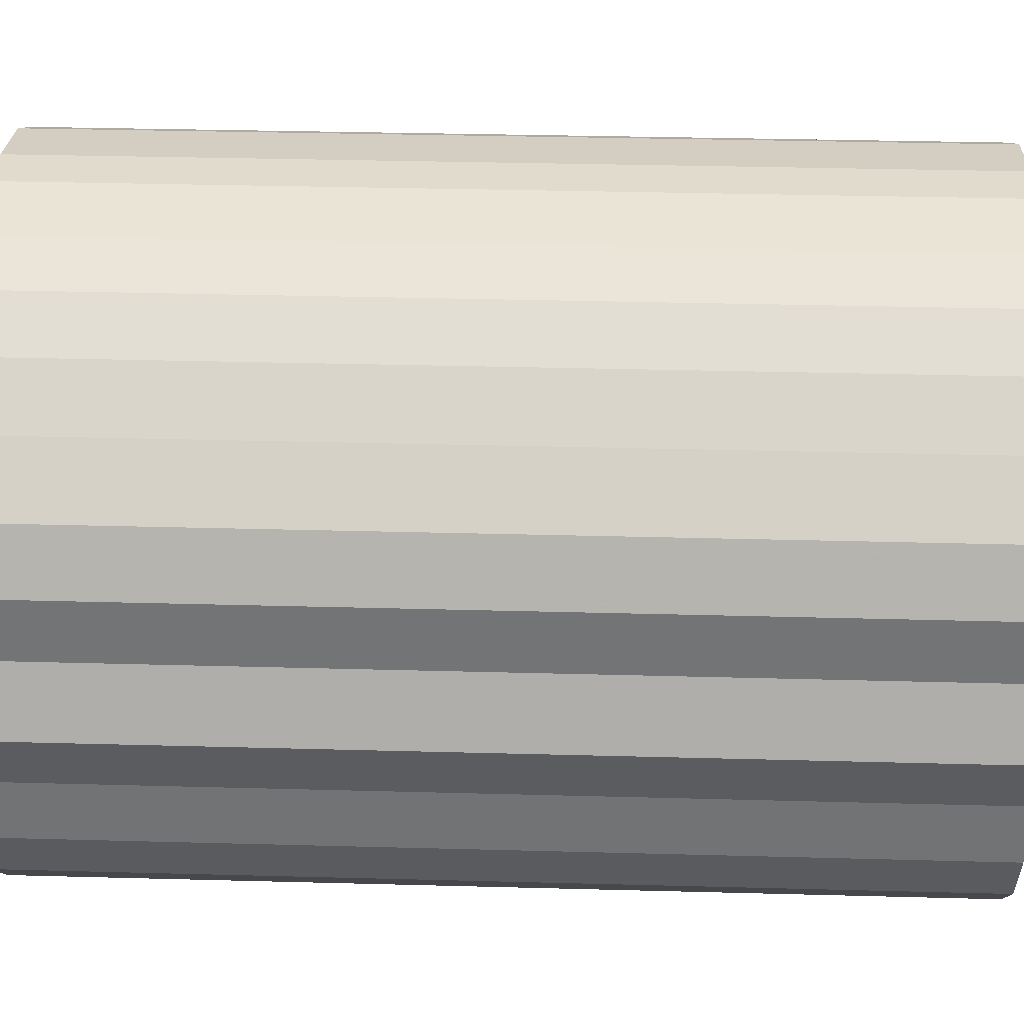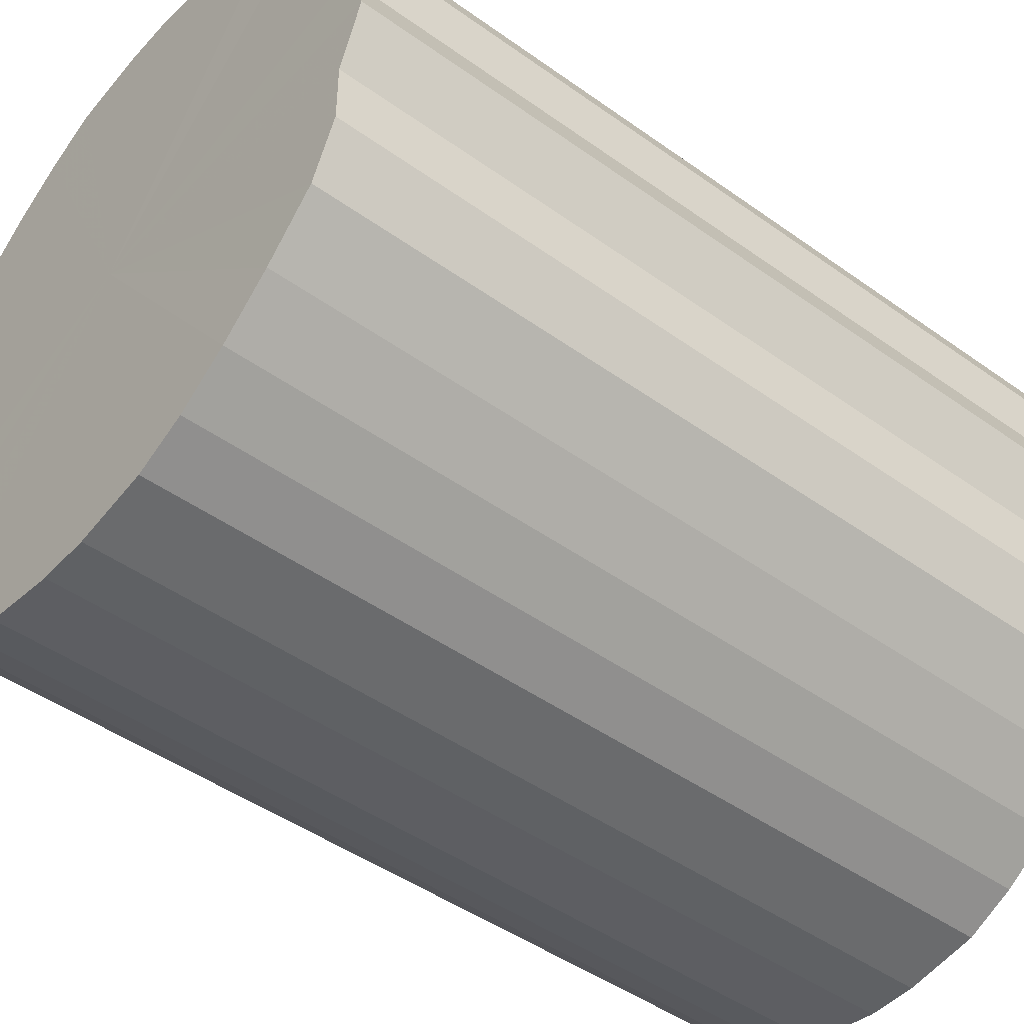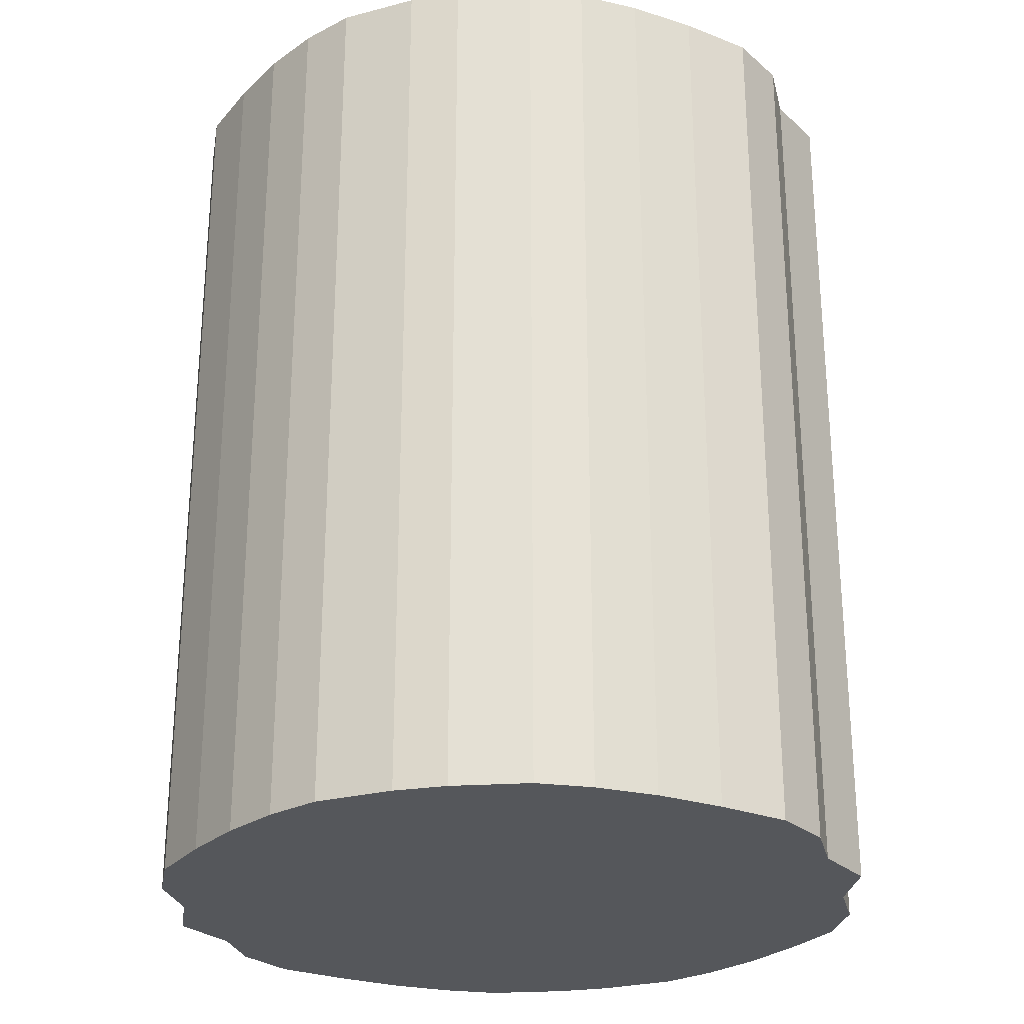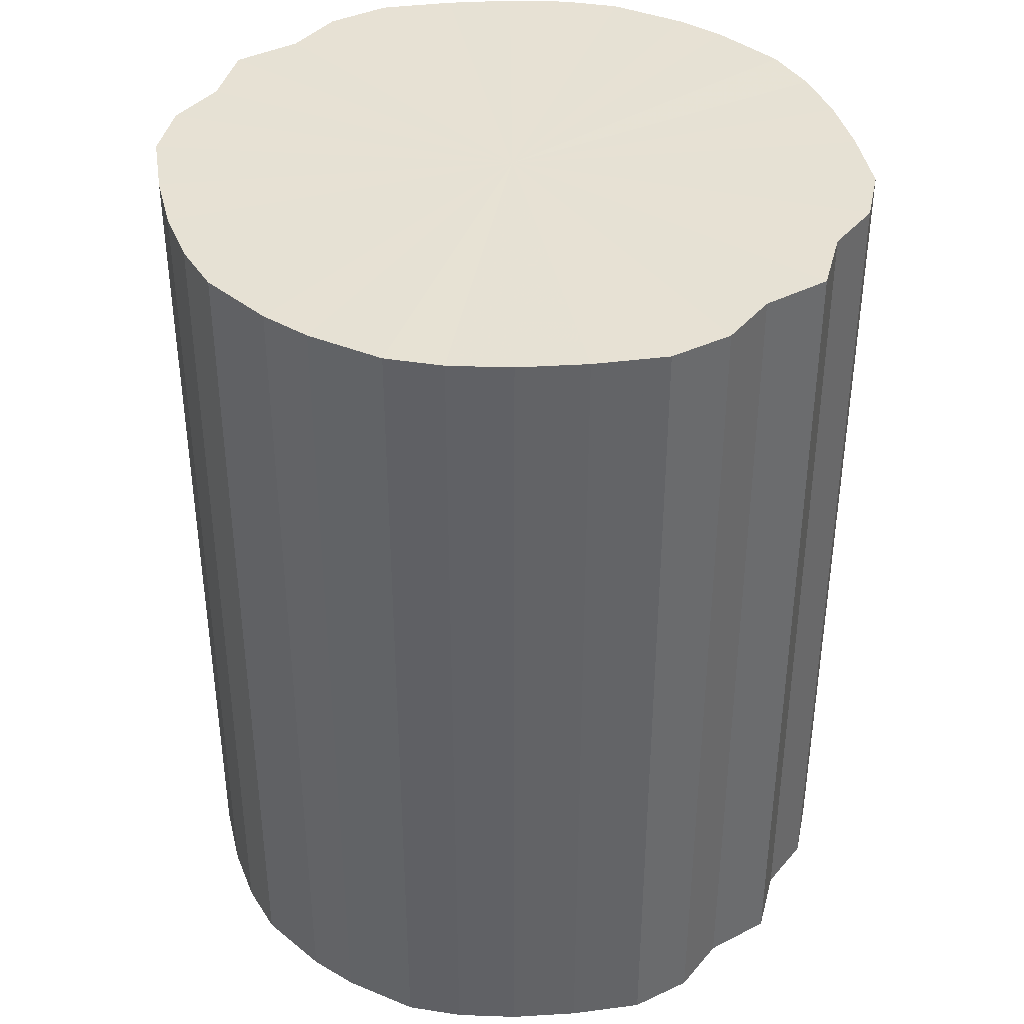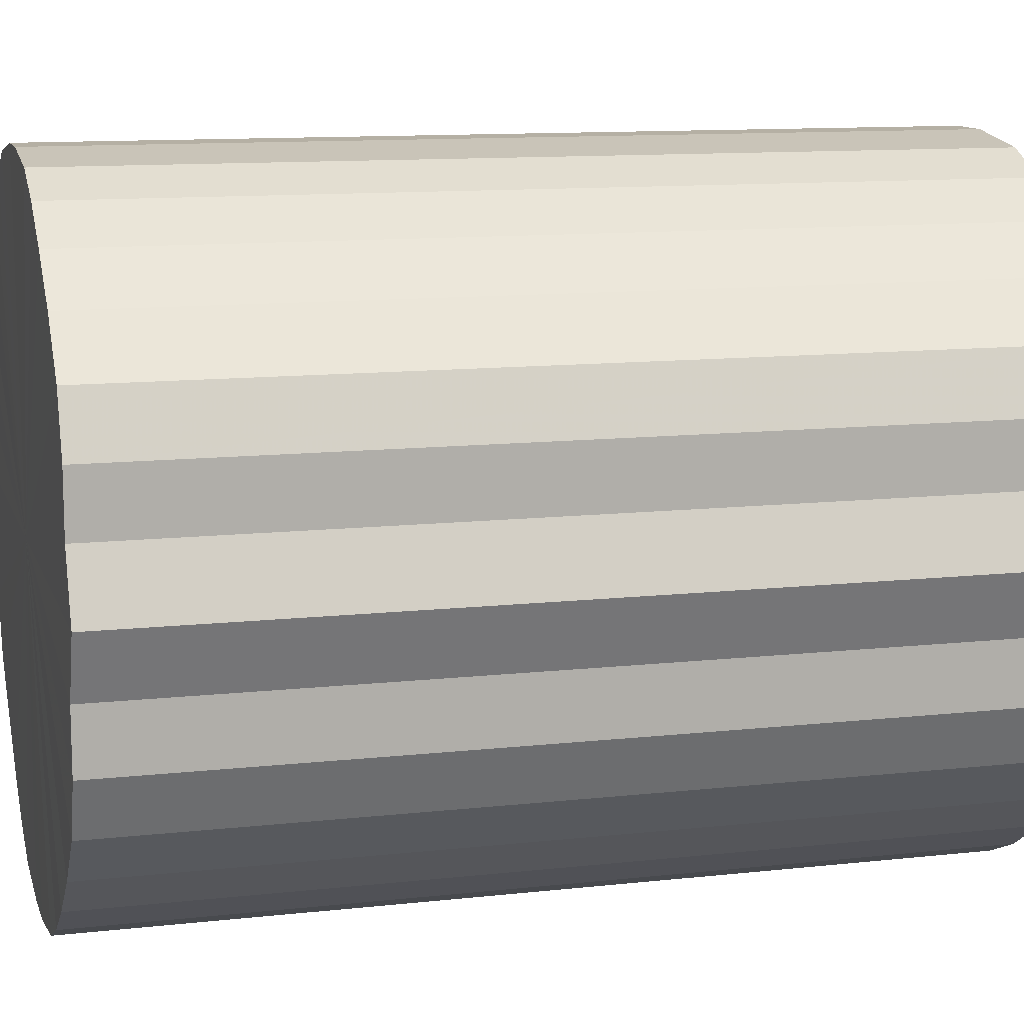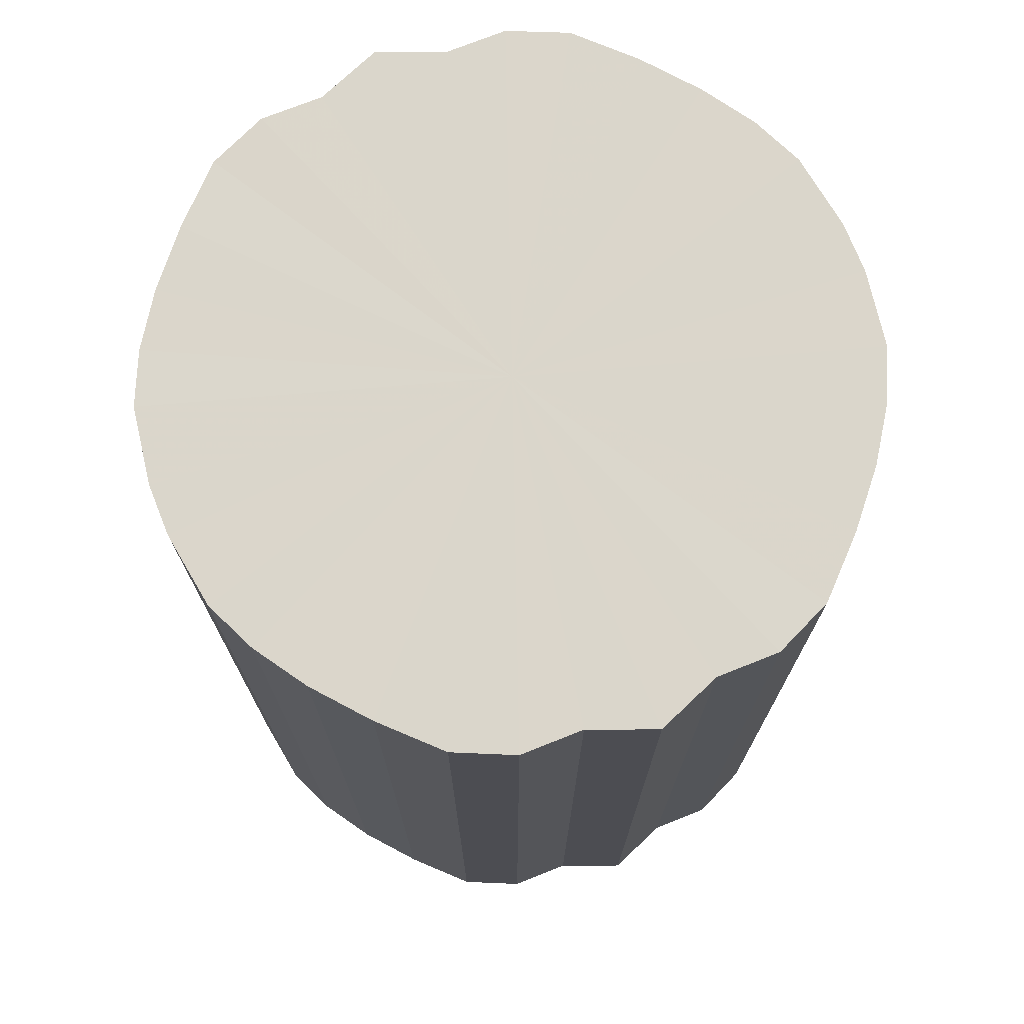
<metadata>
{"format":"obj","ext":"obj","renderer":"f3d","projection":"perspective","resolution":1024,"background":"white","views":[{"elev":33.7,"azim":92.1,"up":"+Z"},{"elev":-46.0,"azim":50.6,"up":"+Z"},{"elev":-26.8,"azim":13.7,"up":"+Y"},{"elev":39.4,"azim":35.9,"up":"+Y"},{"elev":11.5,"azim":-105.2,"up":"+Z"},{"elev":73.7,"azim":68.2,"up":"+Y"}]}
</metadata>
<code>
o 22547
v 2167 1863 7.413
v 2167 1863 7.438
v 2167 1863 7.413
v 2167 1863 7.462
v 2167 1863 7.438
v 2167 1863 7.388
v 2167 1863 7.388
v 2167 1863 7.485
v 2167 1863 7.462
v 2167 1863 7.363
v 2167 1863 7.363
v 2167 1863 7.505
v 2167 1863 7.485
v 2167 1863 7.341
v 2167 1863 7.341
v 2167 1863 7.522
v 2167 1863 7.505
v 2167 1863 7.321
v 2167 1863 7.321
v 2167 1863 7.535
v 2167 1863 7.522
v 2167 1863 7.304
v 2167 1863 7.304
v 2167 1863 7.544
v 2167 1863 7.535
v 2167 1863 7.29
v 2167 1863 7.29
v 2167 1863 7.549
v 2167 1863 7.544
v 2167 1863 7.281
v 2167 1863 7.281
v 2167 1863 7.549
v 2167 1863 7.549
v 2167 1863 7.277
v 2167 1863 7.277
v 2167 1863 7.544
v 2167 1863 7.549
v 2167 1863 7.277
v 2167 1863 7.277
v 2167 1863 7.535
v 2167 1863 7.544
v 2167 1863 7.281
v 2167 1863 7.281
v 2167 1863 7.522
v 2167 1863 7.535
v 2167 1863 7.29
v 2167 1863 7.29
v 2167 1863 7.505
v 2167 1863 7.522
v 2167 1863 7.304
v 2167 1863 7.304
v 2167 1863 7.485
v 2167 1863 7.505
v 2167 1863 7.321
v 2167 1863 7.321
v 2167 1863 7.462
v 2167 1863 7.485
v 2167 1863 7.341
v 2167 1863 7.341
v 2167 1863 7.438
v 2167 1863 7.462
v 2167 1863 7.363
v 2167 1863 7.363
v 2167 1863 7.413
v 2167 1863 7.438
v 2167 1863 7.388
v 2167 1863 7.388
v 2167 1863 7.413
v 2167 1863 7.413
v 2167 1863 7.438
v 2167 1863 7.438
v 2167 1863 7.462
v 2167 1863 7.462
v 2167 1863 7.388
v 2167 1863 7.413
v 2167 1863 7.363
v 2167 1863 7.388
v 2167 1863 7.485
v 2167 1863 7.485
v 2167 1863 7.341
v 2167 1863 7.363
v 2167 1863 7.321
v 2167 1863 7.341
v 2167 1863 7.505
v 2167 1863 7.505
v 2167 1863 7.304
v 2167 1863 7.321
v 2167 1863 7.29
v 2167 1863 7.304
v 2167 1863 7.522
v 2167 1863 7.522
v 2167 1863 7.281
v 2167 1863 7.29
v 2167 1863 7.277
v 2167 1863 7.281
v 2167 1863 7.535
v 2167 1863 7.535
v 2167 1863 7.277
v 2167 1863 7.277
v 2167 1863 7.281
v 2167 1863 7.277
v 2167 1863 7.544
v 2167 1863 7.544
v 2167 1863 7.29
v 2167 1863 7.281
v 2167 1863 7.304
v 2167 1863 7.29
v 2167 1863 7.549
v 2167 1863 7.549
v 2167 1863 7.321
v 2167 1863 7.304
v 2167 1863 7.341
v 2167 1863 7.321
v 2167 1863 7.549
v 2167 1863 7.549
v 2167 1863 7.363
v 2167 1863 7.341
v 2167 1863 7.388
v 2167 1863 7.363
v 2167 1863 7.544
v 2167 1863 7.544
v 2167 1863 7.413
v 2167 1863 7.388
v 2167 1863 7.438
v 2167 1863 7.413
v 2167 1863 7.535
v 2167 1863 7.535
v 2167 1863 7.462
v 2167 1863 7.438
v 2167 1863 7.485
v 2167 1863 7.462
v 2167 1863 7.522
v 2167 1863 7.522
v 2167 1863 7.505
v 2167 1863 7.485
v 2167 1863 7.505
v 2167 1863 7.413
v 2167 1863 7.438
v 2167 1863 7.413
v 2167 1863 7.462
v 2167 1863 7.388
v 2167 1863 7.485
v 2167 1863 7.363
v 2167 1863 7.505
v 2167 1863 7.341
v 2167 1863 7.522
v 2167 1863 7.321
v 2167 1863 7.535
v 2167 1863 7.304
v 2167 1863 7.544
v 2167 1863 7.29
v 2167 1863 7.549
v 2167 1863 7.281
v 2167 1863 7.549
v 2167 1863 7.277
v 2167 1863 7.544
v 2167 1863 7.277
v 2167 1863 7.535
v 2167 1863 7.281
v 2167 1863 7.522
v 2167 1863 7.29
v 2167 1863 7.505
v 2167 1863 7.304
v 2167 1863 7.485
v 2167 1863 7.321
v 2167 1863 7.462
v 2167 1863 7.341
v 2167 1863 7.438
v 2167 1863 7.363
v 2167 1863 7.413
v 2167 1863 7.388
v 2167 1863 7.413
v 2167 1863 7.413
v 2167 1863 7.438
v 2167 1863 7.388
v 2167 1863 7.462
v 2167 1863 7.363
v 2167 1863 7.485
v 2167 1863 7.341
v 2167 1863 7.505
v 2167 1863 7.321
v 2167 1863 7.522
v 2167 1863 7.304
v 2167 1863 7.535
v 2167 1863 7.29
v 2167 1863 7.544
v 2167 1863 7.281
v 2167 1863 7.549
v 2167 1863 7.277
v 2167 1863 7.549
v 2167 1863 7.277
v 2167 1863 7.544
v 2167 1863 7.281
v 2167 1863 7.535
v 2167 1863 7.29
v 2167 1863 7.522
v 2167 1863 7.304
v 2167 1863 7.505
v 2167 1863 7.321
v 2167 1863 7.485
v 2167 1863 7.341
v 2167 1863 7.462
v 2167 1863 7.363
v 2167 1863 7.438
v 2167 1863 7.388
v 2167 1863 7.413
f 1 2 3
f 2 4 5
f 6 1 7
f 4 8 9
f 10 6 11
f 8 12 13
f 14 10 15
f 12 16 17
f 18 14 19
f 16 20 21
f 22 18 23
f 20 24 25
f 26 22 27
f 24 28 29
f 30 26 31
f 28 32 33
f 34 30 35
f 32 36 37
f 38 34 39
f 36 40 41
f 42 38 43
f 40 44 45
f 46 42 47
f 44 48 49
f 50 46 51
f 48 52 53
f 54 50 55
f 52 56 57
f 58 54 59
f 56 60 61
f 62 58 63
f 60 64 65
f 66 62 67
f 64 66 68
f 69 70 71
f 71 72 73
f 74 75 69
f 76 77 74
f 73 78 79
f 80 81 76
f 82 83 80
f 79 84 85
f 86 87 82
f 88 89 86
f 85 90 91
f 92 93 88
f 94 95 92
f 91 96 97
f 98 99 94
f 100 101 98
f 97 102 103
f 104 105 100
f 106 107 104
f 103 108 109
f 110 111 106
f 112 113 110
f 109 114 115
f 116 117 112
f 118 119 116
f 115 120 121
f 122 123 118
f 124 125 122
f 121 126 127
f 128 129 124
f 130 131 128
f 127 132 133
f 134 135 130
f 133 136 134
f 137 138 139
f 137 140 138
f 137 139 141
f 137 142 140
f 137 141 143
f 137 144 142
f 137 143 145
f 137 146 144
f 137 145 147
f 137 148 146
f 137 147 149
f 137 150 148
f 137 149 151
f 137 152 150
f 137 151 153
f 137 154 152
f 137 153 155
f 137 156 154
f 137 155 157
f 137 158 156
f 137 157 159
f 137 160 158
f 137 159 161
f 137 162 160
f 137 161 163
f 137 164 162
f 137 163 165
f 137 166 164
f 137 165 167
f 137 168 166
f 137 167 169
f 137 170 168
f 137 169 171
f 137 171 170
f 172 173 174
f 172 175 173
f 172 174 176
f 172 177 175
f 172 176 178
f 172 179 177
f 172 178 180
f 172 181 179
f 172 180 182
f 172 183 181
f 172 182 184
f 172 185 183
f 172 184 186
f 172 187 185
f 172 186 188
f 172 189 187
f 172 188 190
f 172 191 189
f 172 190 192
f 172 193 191
f 172 192 194
f 172 195 193
f 172 194 196
f 172 197 195
f 172 196 198
f 172 199 197
f 172 198 200
f 172 201 199
f 172 200 202
f 172 203 201
f 172 202 204
f 172 205 203
f 172 204 206
f 172 206 205

</code>
